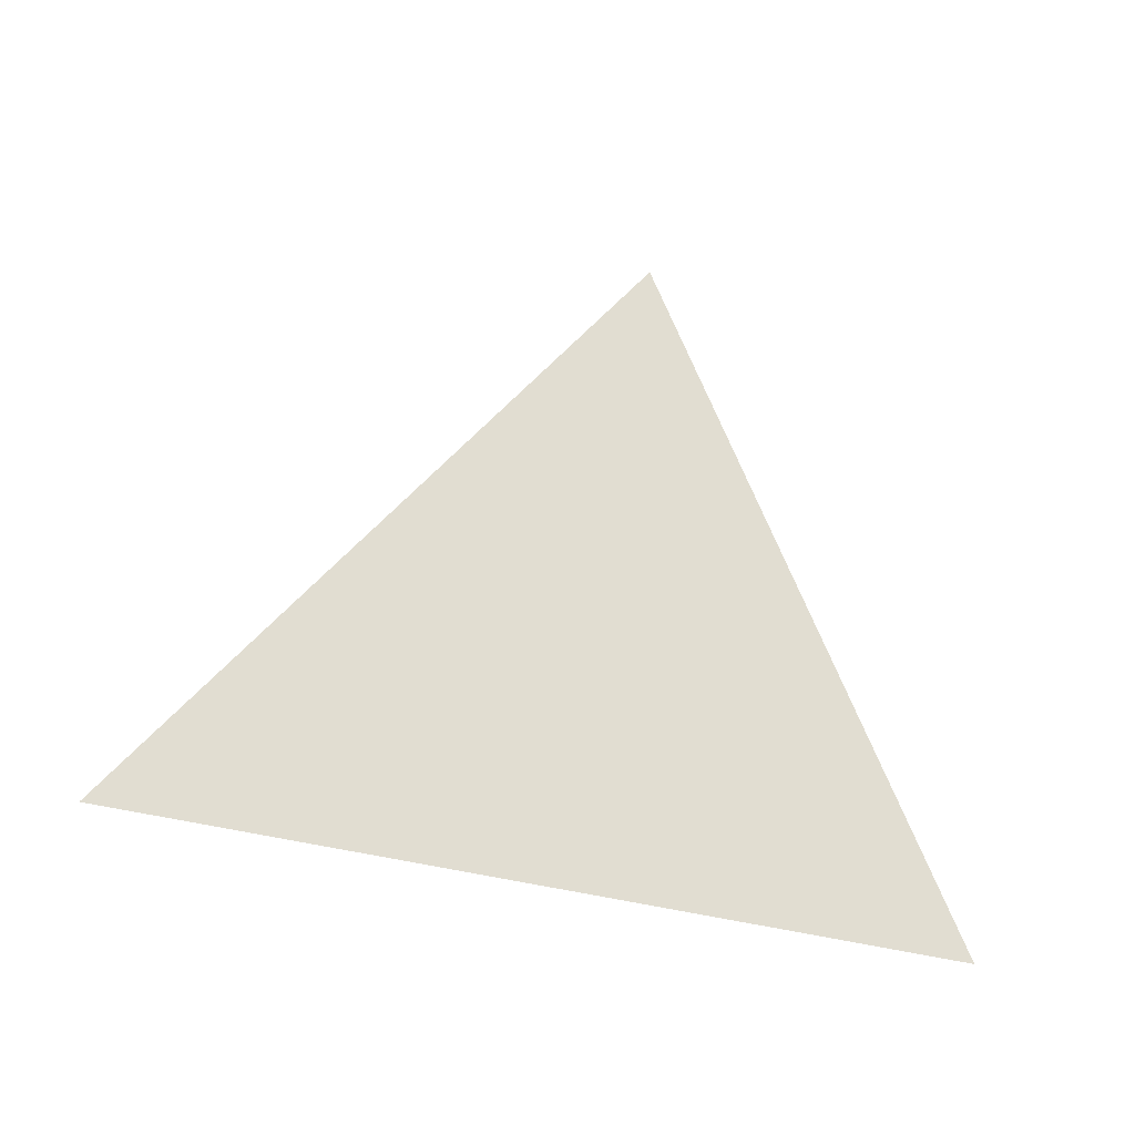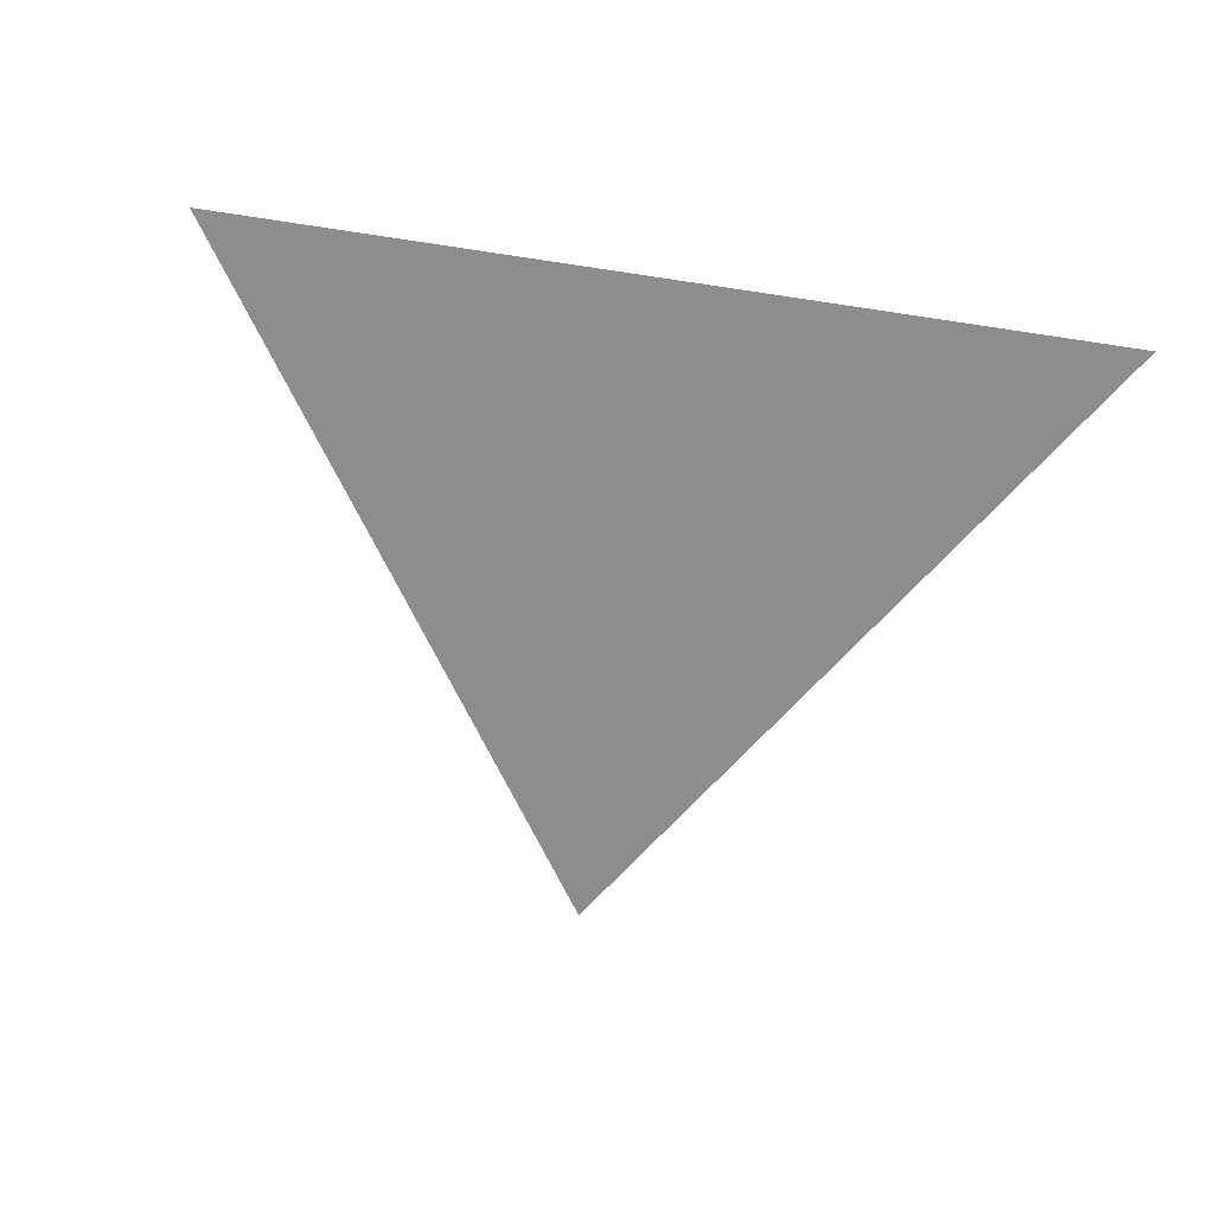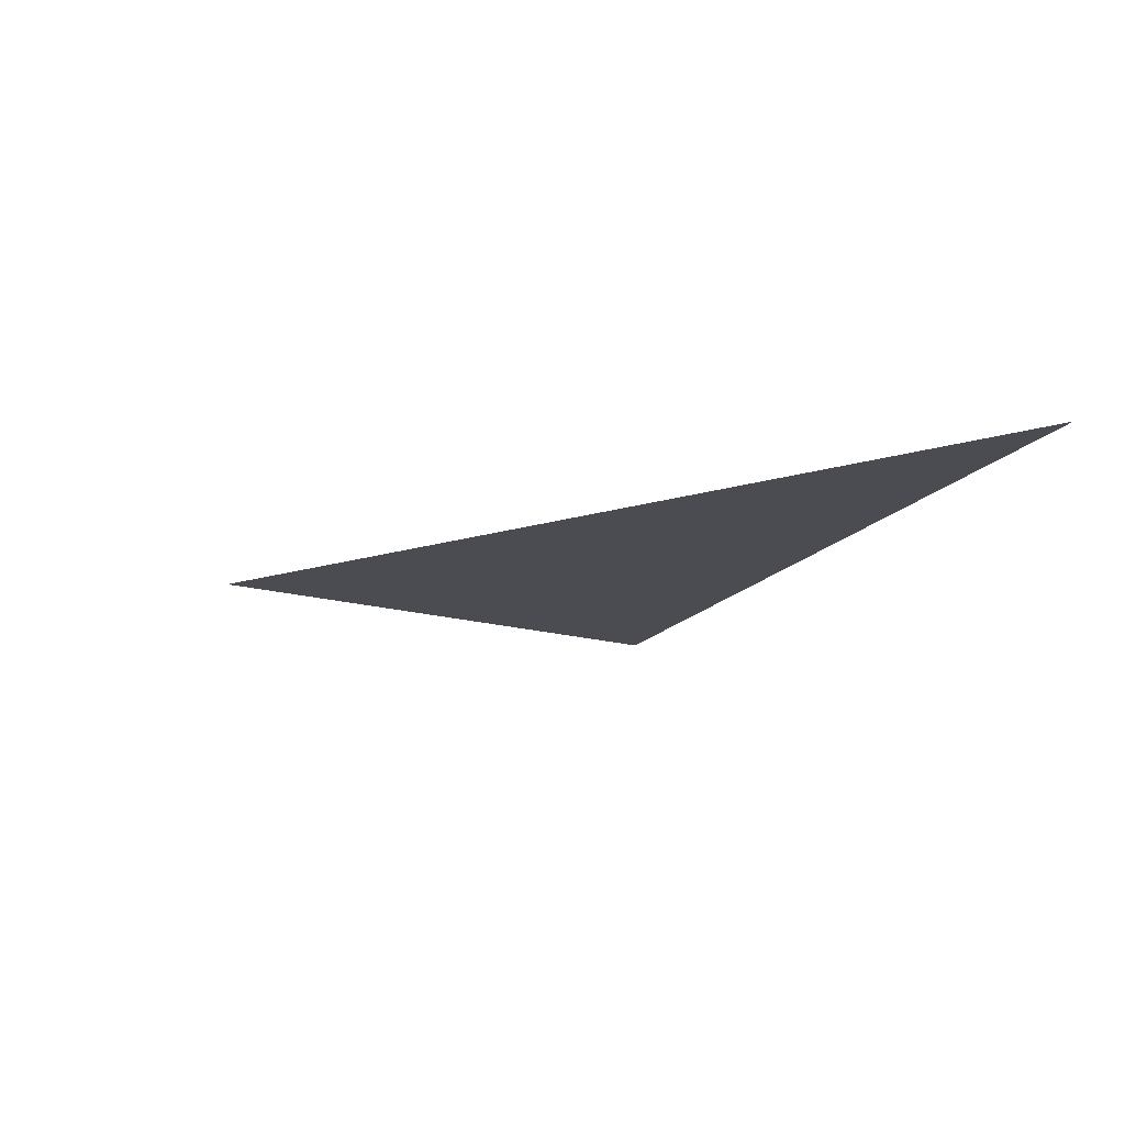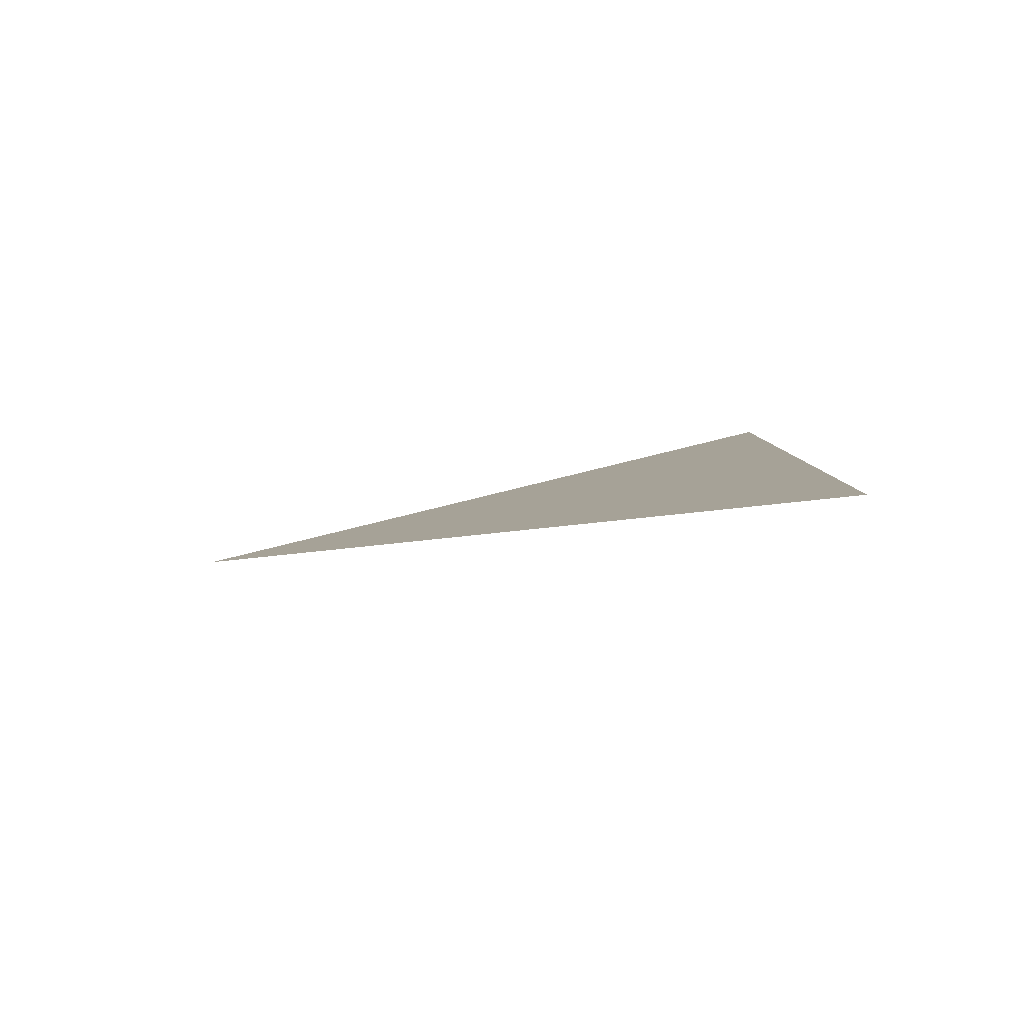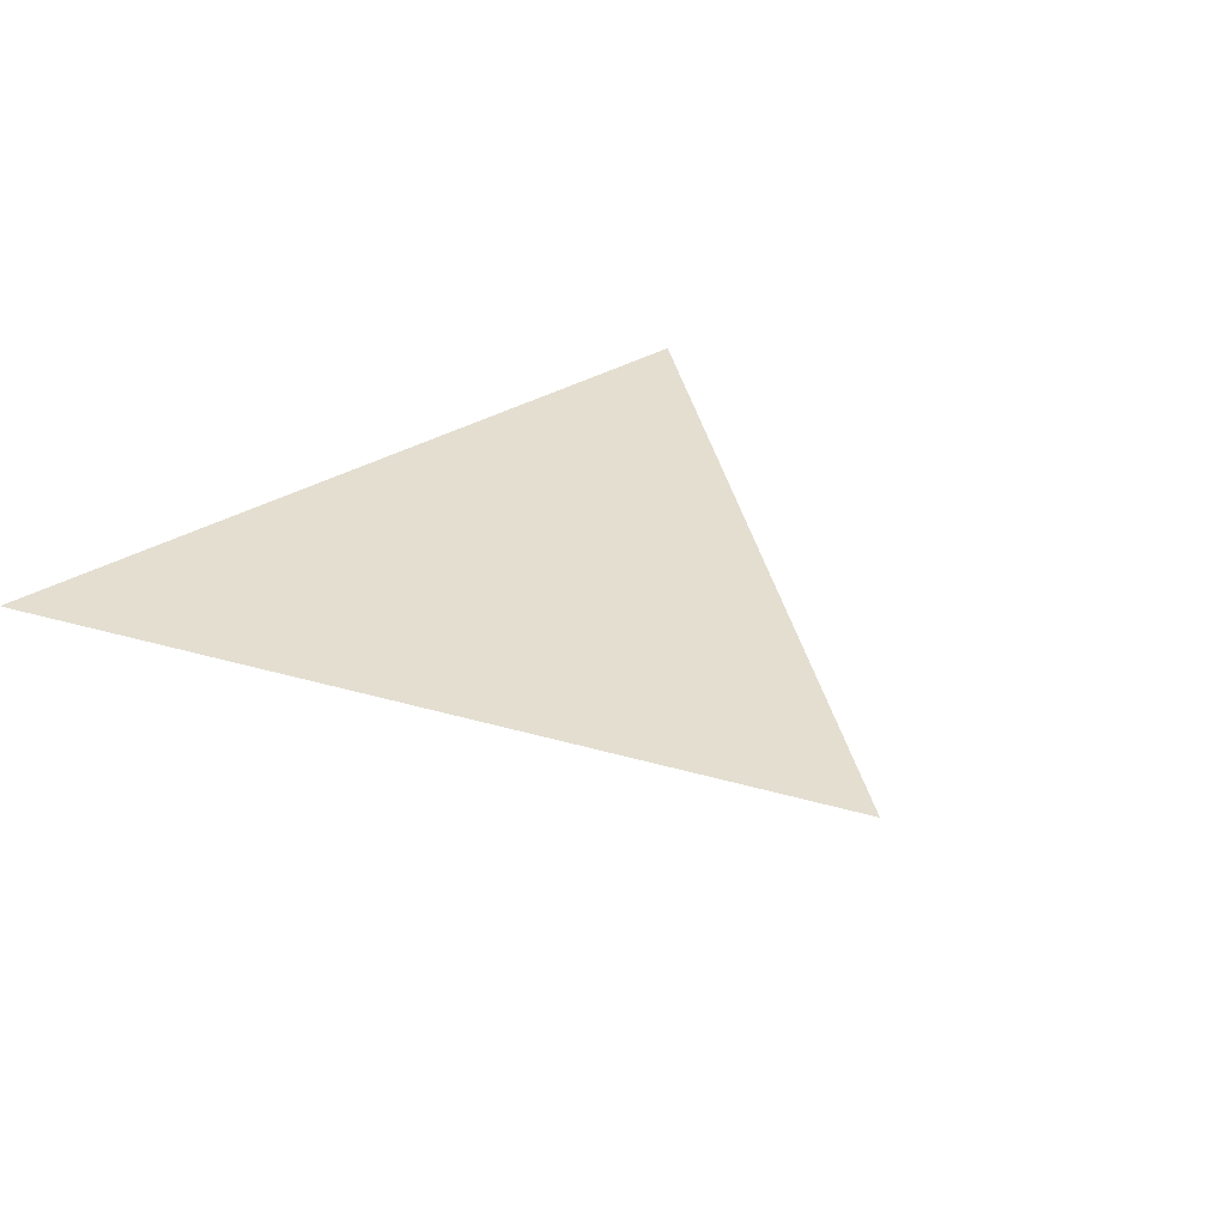
<metadata>
{"format":"obj","ext":"obj","renderer":"f3d","projection":"perspective","resolution":1024,"background":"white","views":[{"elev":79.6,"azim":7.5,"up":"+Z"},{"elev":-54.0,"azim":-12.1,"up":"+Z"},{"elev":-17.5,"azim":-118.4,"up":"+Z"},{"elev":6.1,"azim":-92.6,"up":"+Z"},{"elev":27.8,"azim":131.3,"up":"+Z"}]}
</metadata>
<code>
o #ID1168
v -0.2369 0.3624 0.5046
v -0.2367 0.362 0.5047
v -0.2372 0.362 0.5047
f 1 2 3
f 3 2 1

</code>
